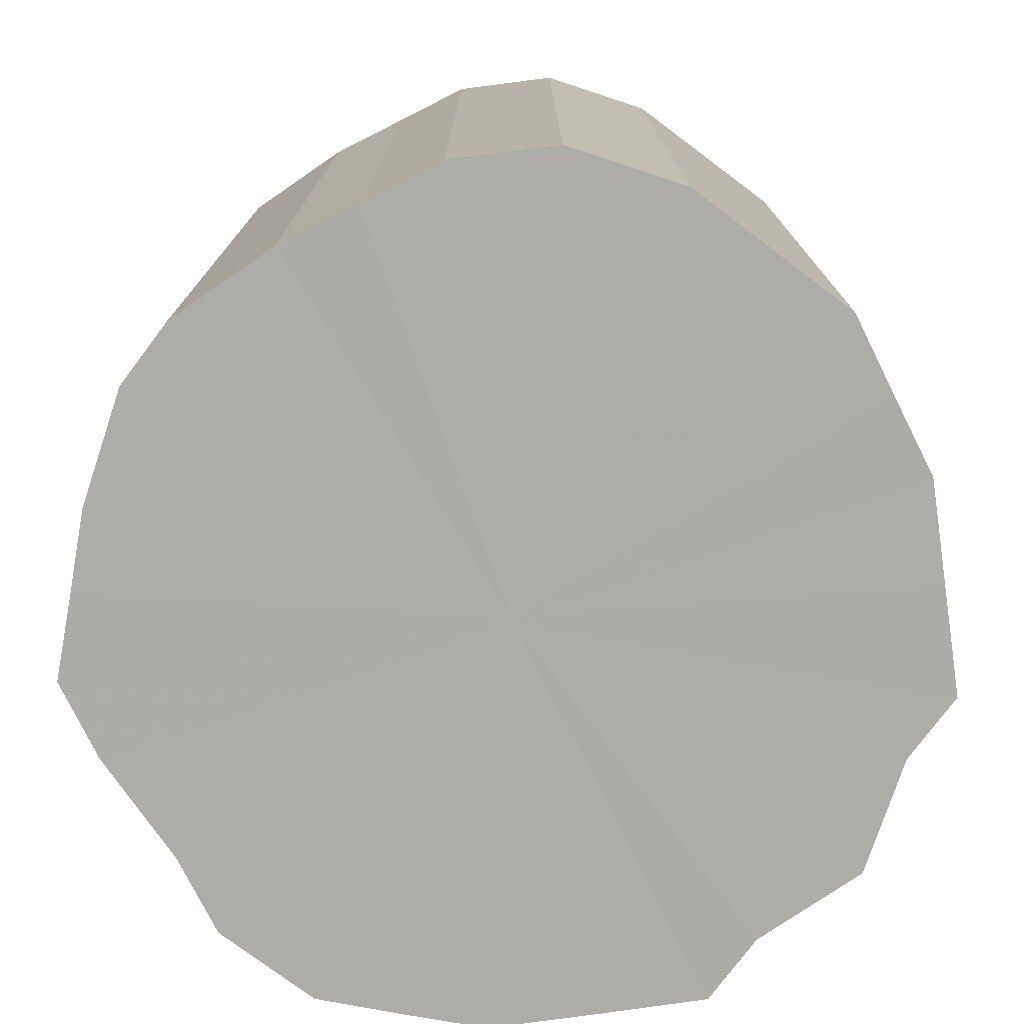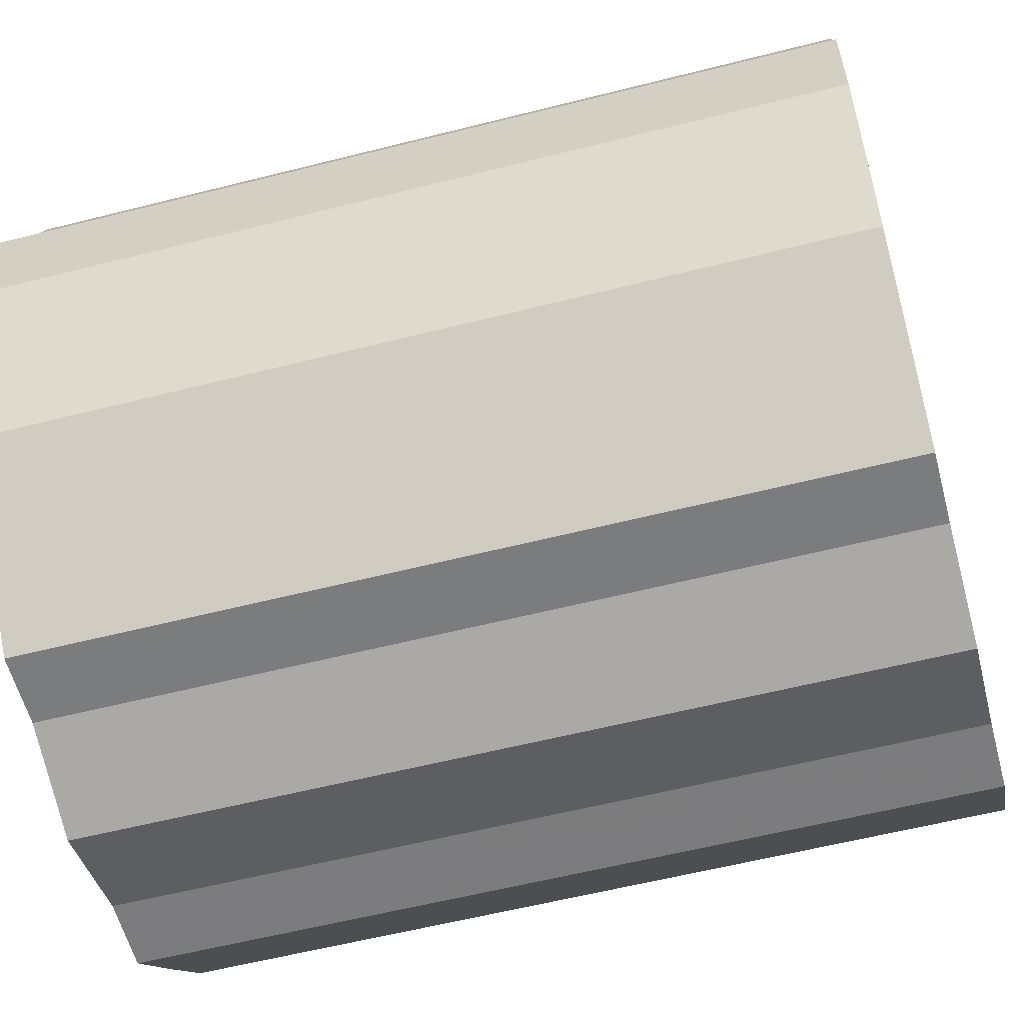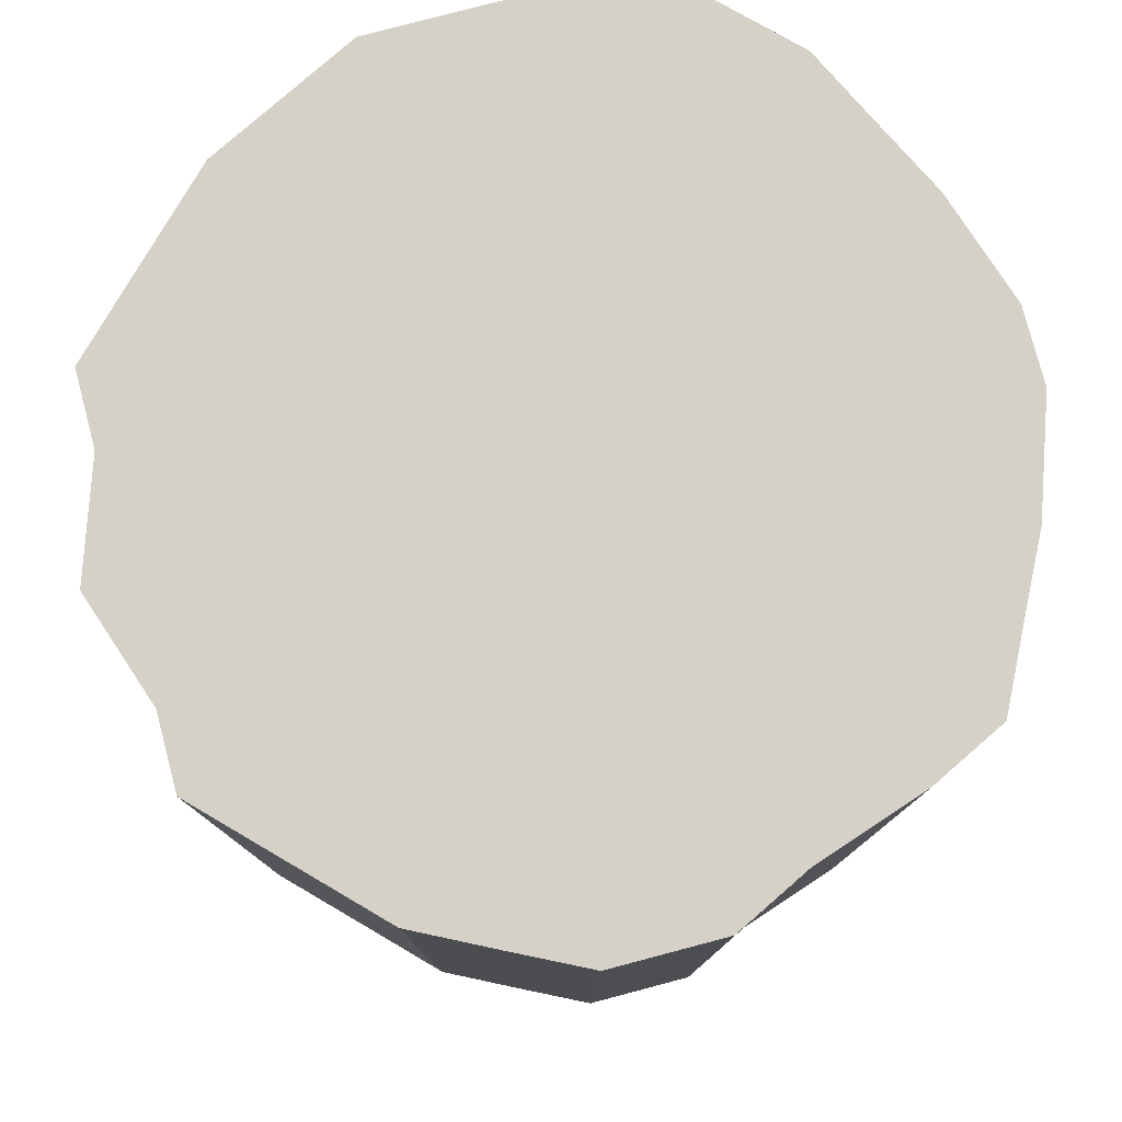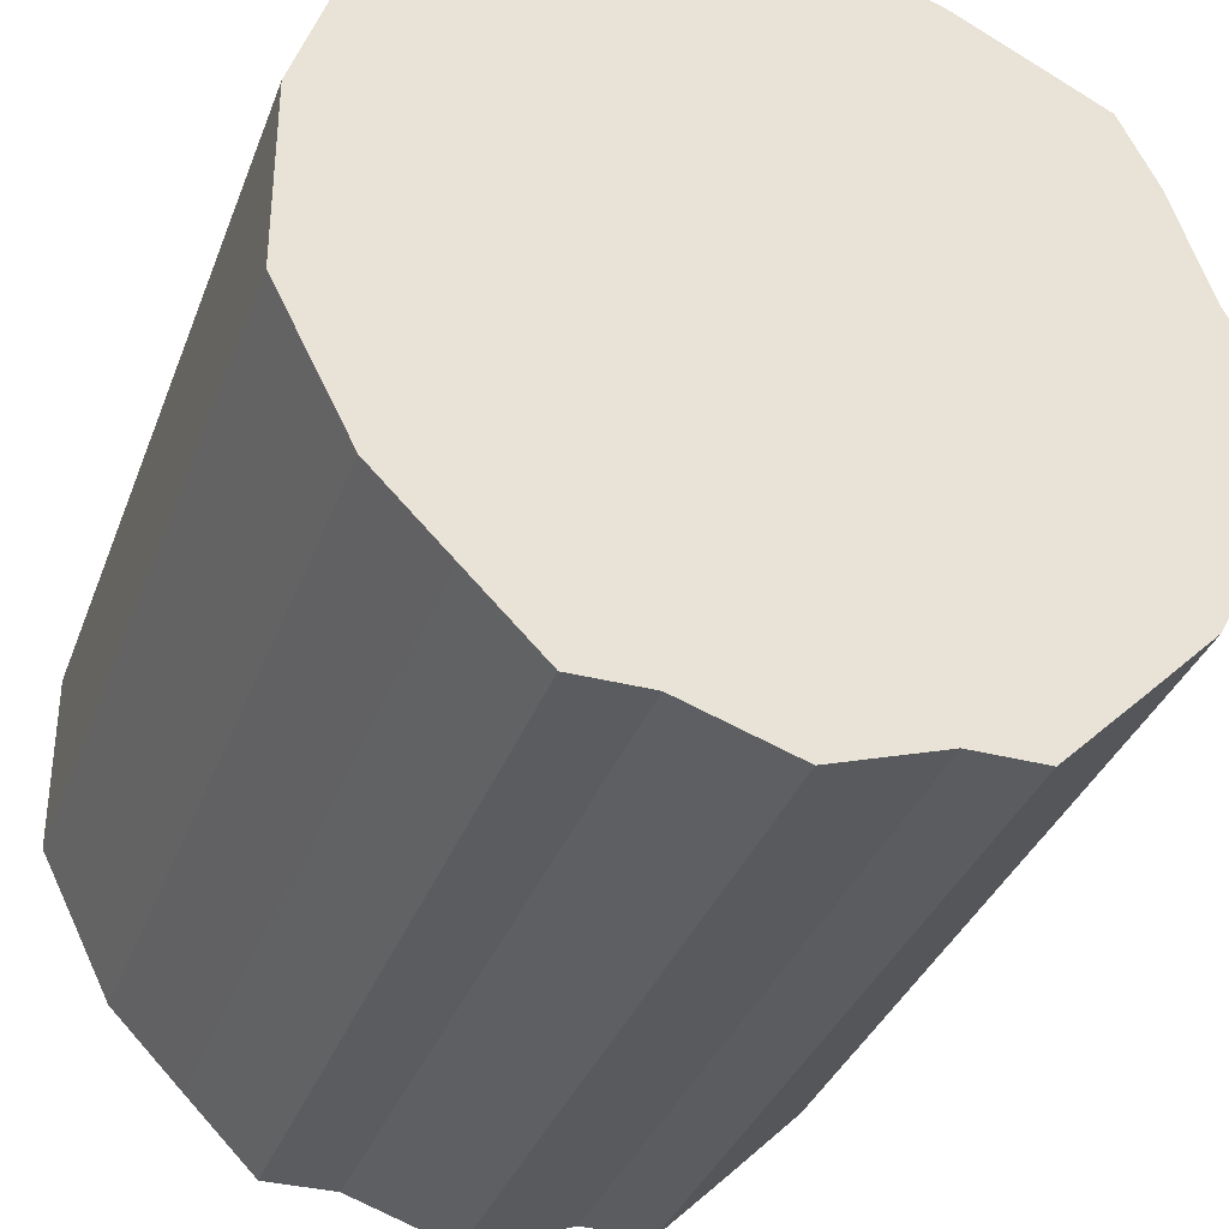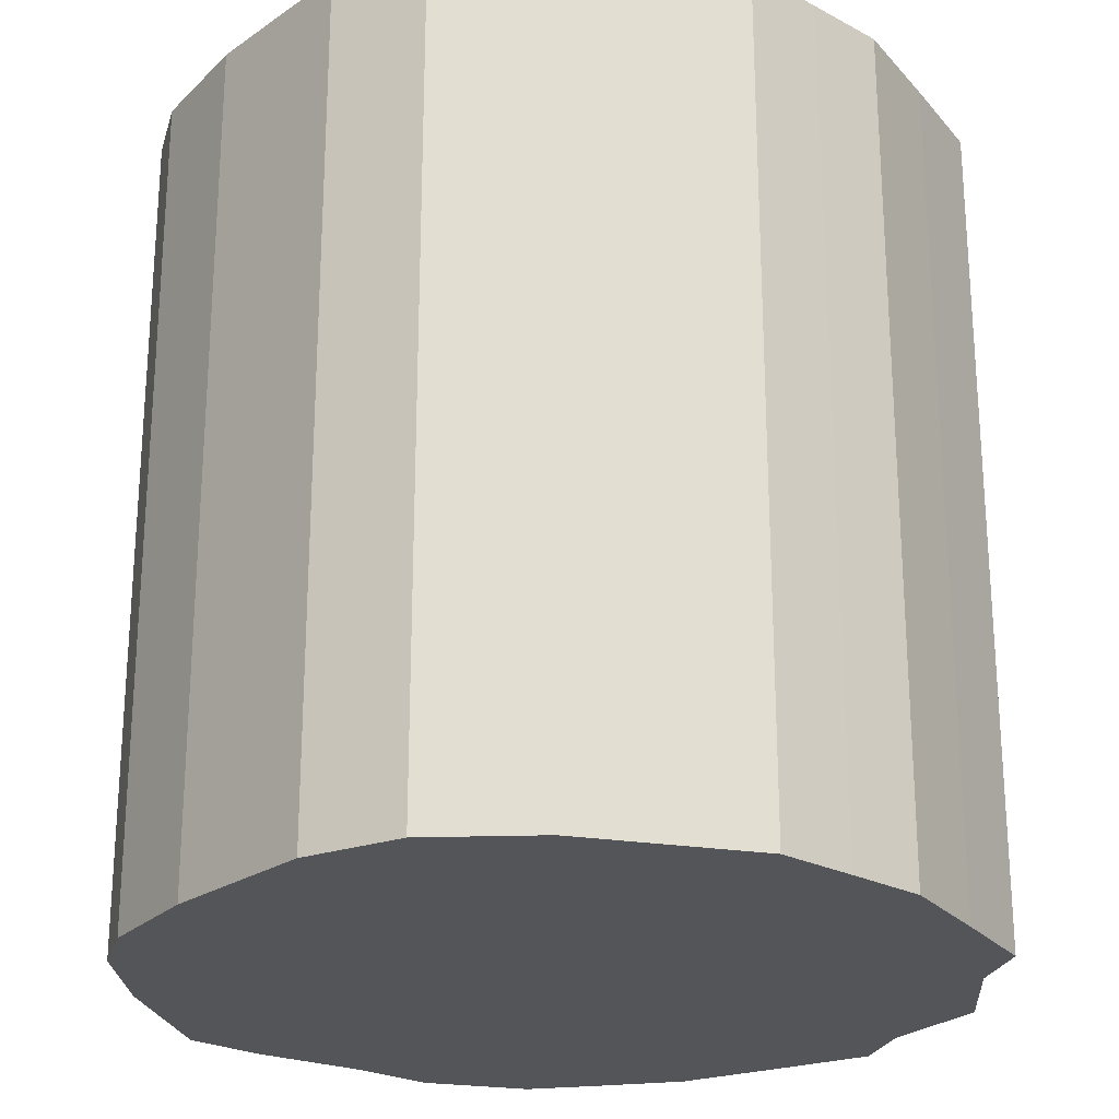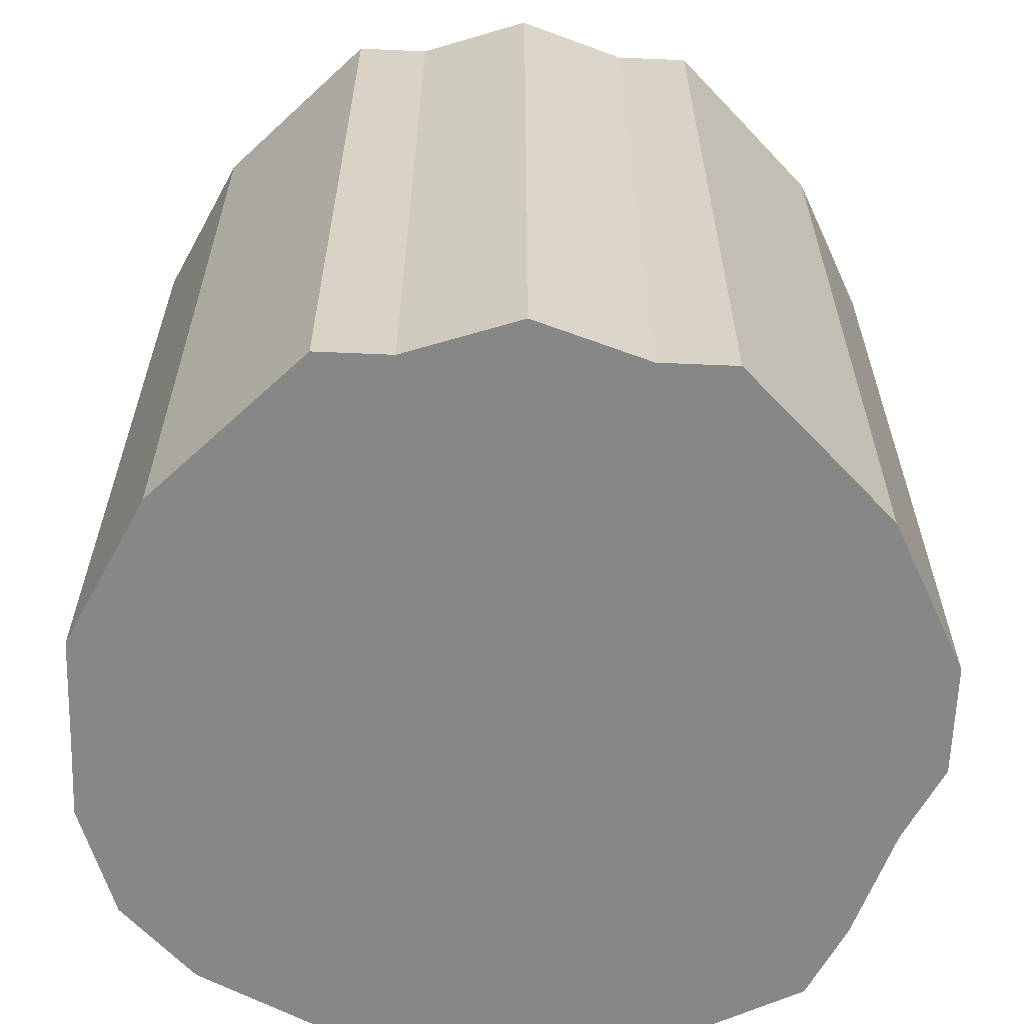
<metadata>
{"format":"obj","ext":"obj","renderer":"f3d","projection":"perspective","resolution":1024,"background":"white","views":[{"elev":-76.6,"azim":-126.9,"up":"+Z"},{"elev":-58.6,"azim":104.7,"up":"+Y"},{"elev":79.4,"azim":75.3,"up":"+Z"},{"elev":-35.0,"azim":-19.0,"up":"+Y"},{"elev":-24.1,"azim":-104.9,"up":"+Z"},{"elev":-62.4,"azim":-2.0,"up":"+Z"}]}
</metadata>
<code>
o 6247
v 2172 1874 16.06
v 2172 1874 16.06
v 2172 1874 15.83
v 2172 1874 16.06
v 2172 1874 15.83
v 2172 1874 16.06
v 2172 1874 15.83
v 2172 1874 16.06
v 2172 1874 15.83
v 2173 1874 16.06
v 2173 1874 15.83
v 2172 1874 16.06
v 2172 1874 15.83
v 2173 1874 16.06
v 2173 1874 15.83
v 2172 1874 16.06
v 2172 1874 15.83
v 2173 1874 16.06
v 2173 1874 15.83
v 2172 1874 16.06
v 2172 1874 15.83
v 2173 1874 16.06
v 2173 1874 15.83
v 2172 1874 16.06
v 2172 1874 15.83
v 2173 1874 16.06
v 2173 1874 15.83
v 2172 1874 16.06
v 2172 1874 15.83
v 2173 1874 16.06
v 2173 1874 15.83
v 2172 1874 16.06
v 2172 1874 15.83
v 2173 1874 16.06
v 2173 1874 15.83
v 2172 1874 16.06
v 2172 1874 15.83
v 2173 1874 16.06
v 2173 1874 15.83
v 2172 1874 16.06
v 2172 1874 15.83
v 2173 1874 16.06
v 2173 1874 15.83
v 2172 1874 16.06
v 2172 1874 15.83
v 2173 1874 16.06
v 2173 1874 15.83
v 2172 1874 16.06
v 2172 1874 15.83
v 2172 1874 16.06
v 2172 1874 15.83
v 2172 1874 16.06
v 2172 1874 15.83
v 2172 1874 15.83
v 2172 1874 15.83
v 2172 1874 16.06
v 2172 1874 15.83
v 2172 1874 16.06
v 2172 1874 15.83
v 2172 1874 15.83
v 2172 1874 16.06
v 2173 1874 15.83
v 2172 1874 16.06
v 2172 1874 16.06
v 2172 1874 15.83
v 2173 1874 15.83
v 2173 1874 16.06
v 2173 1874 15.83
v 2173 1874 16.06
v 2172 1874 16.06
v 2172 1874 15.83
v 2173 1874 15.83
v 2173 1874 16.06
v 2173 1874 15.83
v 2173 1874 16.06
v 2172 1874 16.06
v 2172 1874 15.83
v 2173 1874 15.83
v 2173 1874 16.06
v 2173 1874 15.83
v 2173 1874 16.06
v 2172 1874 16.06
v 2172 1874 15.83
v 2173 1874 15.83
v 2173 1874 16.06
v 2173 1874 15.83
v 2173 1874 16.06
v 2172 1874 16.06
v 2172 1874 15.83
v 2173 1874 15.83
v 2173 1874 16.06
v 2172 1874 15.83
v 2173 1874 16.06
v 2172 1874 16.06
v 2172 1874 15.83
v 2172 1874 15.83
v 2172 1874 16.06
v 2172 1874 15.83
v 2172 1874 16.06
v 2172 1874 16.06
v 2172 1874 15.83
v 2172 1874 15.83
v 2172 1874 16.06
v 2172 1874 15.83
v 2172 1874 16.06
v 2172 1874 16.06
v 2172 1874 15.83
v 2172 1874 16.06
v 2172 1874 16.06
v 2172 1874 16.06
v 2172 1874 16.06
v 2172 1874 16.06
v 2172 1874 16.06
v 2172 1874 16.06
v 2173 1874 16.06
v 2172 1874 16.06
v 2173 1874 16.06
v 2172 1874 16.06
v 2173 1874 16.06
v 2172 1874 16.06
v 2173 1874 16.06
v 2172 1874 16.06
v 2173 1874 16.06
v 2172 1874 16.06
v 2173 1874 16.06
v 2172 1874 16.06
v 2173 1874 16.06
v 2172 1874 16.06
v 2173 1874 16.06
v 2172 1874 16.06
v 2173 1874 16.06
v 2172 1874 16.06
v 2173 1874 16.06
v 2172 1874 16.06
v 2172 1874 16.06
v 2172 1874 16.06
v 2172 1874 15.83
v 2172 1874 15.83
v 2172 1874 15.83
v 2172 1874 15.83
v 2172 1874 15.83
v 2173 1874 15.83
v 2172 1874 15.83
v 2173 1874 15.83
v 2172 1874 15.83
v 2173 1874 15.83
v 2172 1874 15.83
v 2173 1874 15.83
v 2172 1874 15.83
v 2173 1874 15.83
v 2172 1874 15.83
v 2173 1874 15.83
v 2172 1874 15.83
v 2173 1874 15.83
v 2172 1874 15.83
v 2173 1874 15.83
v 2172 1874 15.83
v 2173 1874 15.83
v 2172 1874 15.83
v 2173 1874 15.83
v 2172 1874 15.83
v 2172 1874 15.83
v 2172 1874 15.83
v 2172 1874 15.83
f 1 2 3
f 2 4 5
f 6 1 7
f 4 8 9
f 10 6 11
f 8 12 13
f 14 10 15
f 12 16 17
f 18 14 19
f 16 20 21
f 22 18 23
f 20 24 25
f 26 22 27
f 24 28 29
f 30 26 31
f 28 32 33
f 34 30 35
f 32 36 37
f 38 34 39
f 36 40 41
f 42 38 43
f 40 44 45
f 46 42 47
f 44 48 49
f 50 46 51
f 48 52 53
f 52 50 54
f 55 56 57
f 57 58 59
f 60 61 55
f 62 63 60
f 59 64 65
f 66 67 62
f 68 69 66
f 65 70 71
f 72 73 68
f 74 75 72
f 71 76 77
f 78 79 74
f 80 81 78
f 77 82 83
f 84 85 80
f 86 87 84
f 83 88 89
f 90 91 86
f 92 93 90
f 89 94 95
f 96 97 92
f 98 99 96
f 95 100 101
f 102 103 98
f 104 105 102
f 101 106 107
f 107 108 104
f 109 110 111
f 109 112 110
f 109 111 113
f 109 114 112
f 109 113 115
f 109 116 114
f 109 115 117
f 109 118 116
f 109 117 119
f 109 120 118
f 109 119 121
f 109 122 120
f 109 121 123
f 109 124 122
f 109 123 125
f 109 126 124
f 109 125 127
f 109 128 126
f 109 127 129
f 109 130 128
f 109 129 131
f 109 132 130
f 109 131 133
f 109 134 132
f 109 133 135
f 109 136 134
f 109 135 136
f 137 138 139
f 137 140 138
f 137 139 141
f 137 142 140
f 137 141 143
f 137 144 142
f 137 143 145
f 137 146 144
f 137 145 147
f 137 148 146
f 137 147 149
f 137 150 148
f 137 149 151
f 137 152 150
f 137 151 153
f 137 154 152
f 137 153 155
f 137 156 154
f 137 155 157
f 137 158 156
f 137 157 159
f 137 160 158
f 137 159 161
f 137 162 160
f 137 161 163
f 137 164 162
f 137 163 164

</code>
